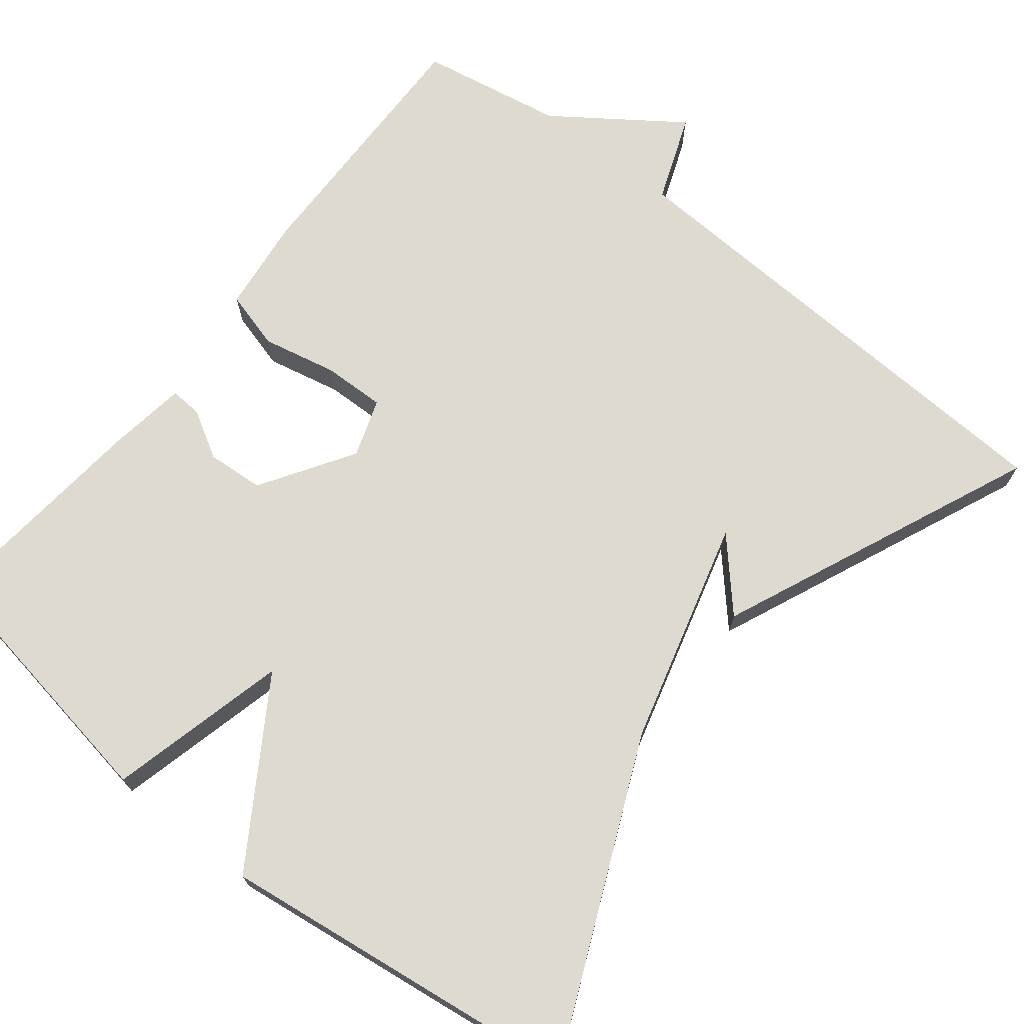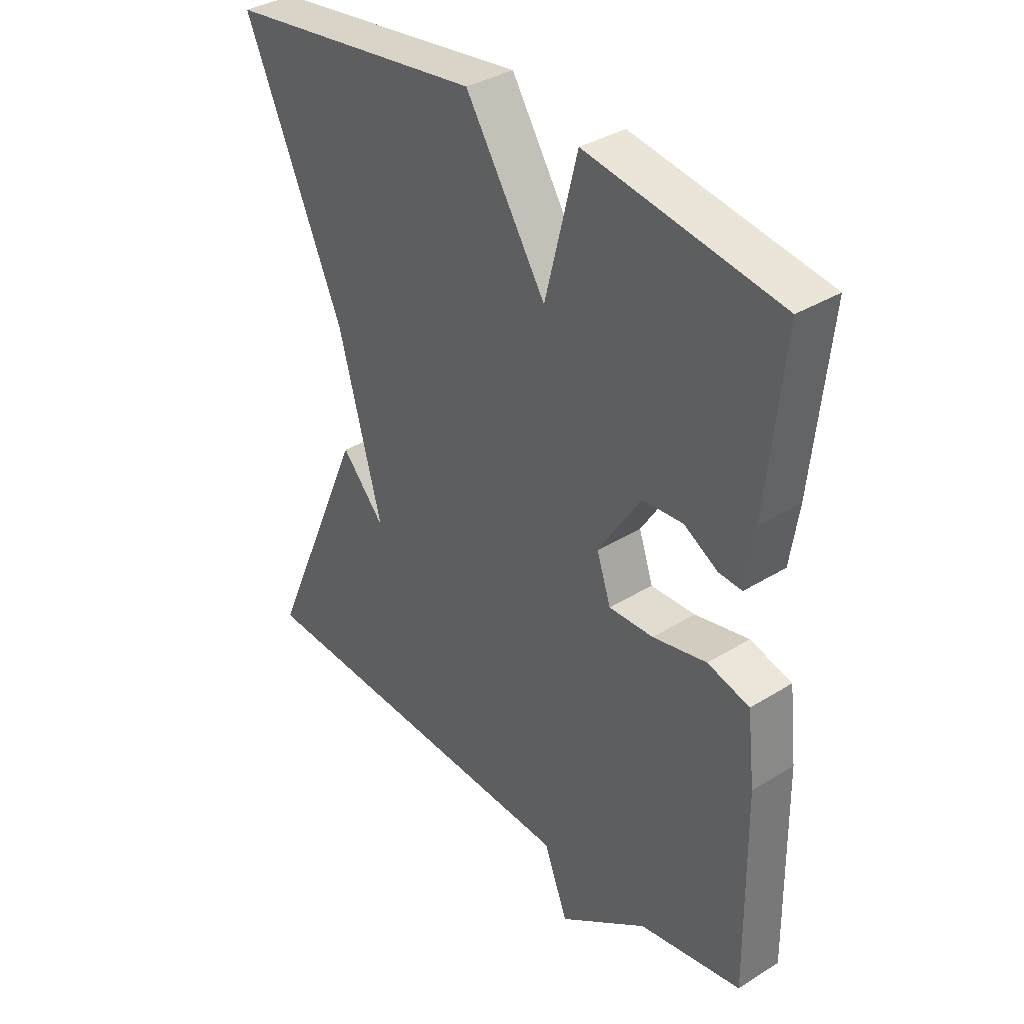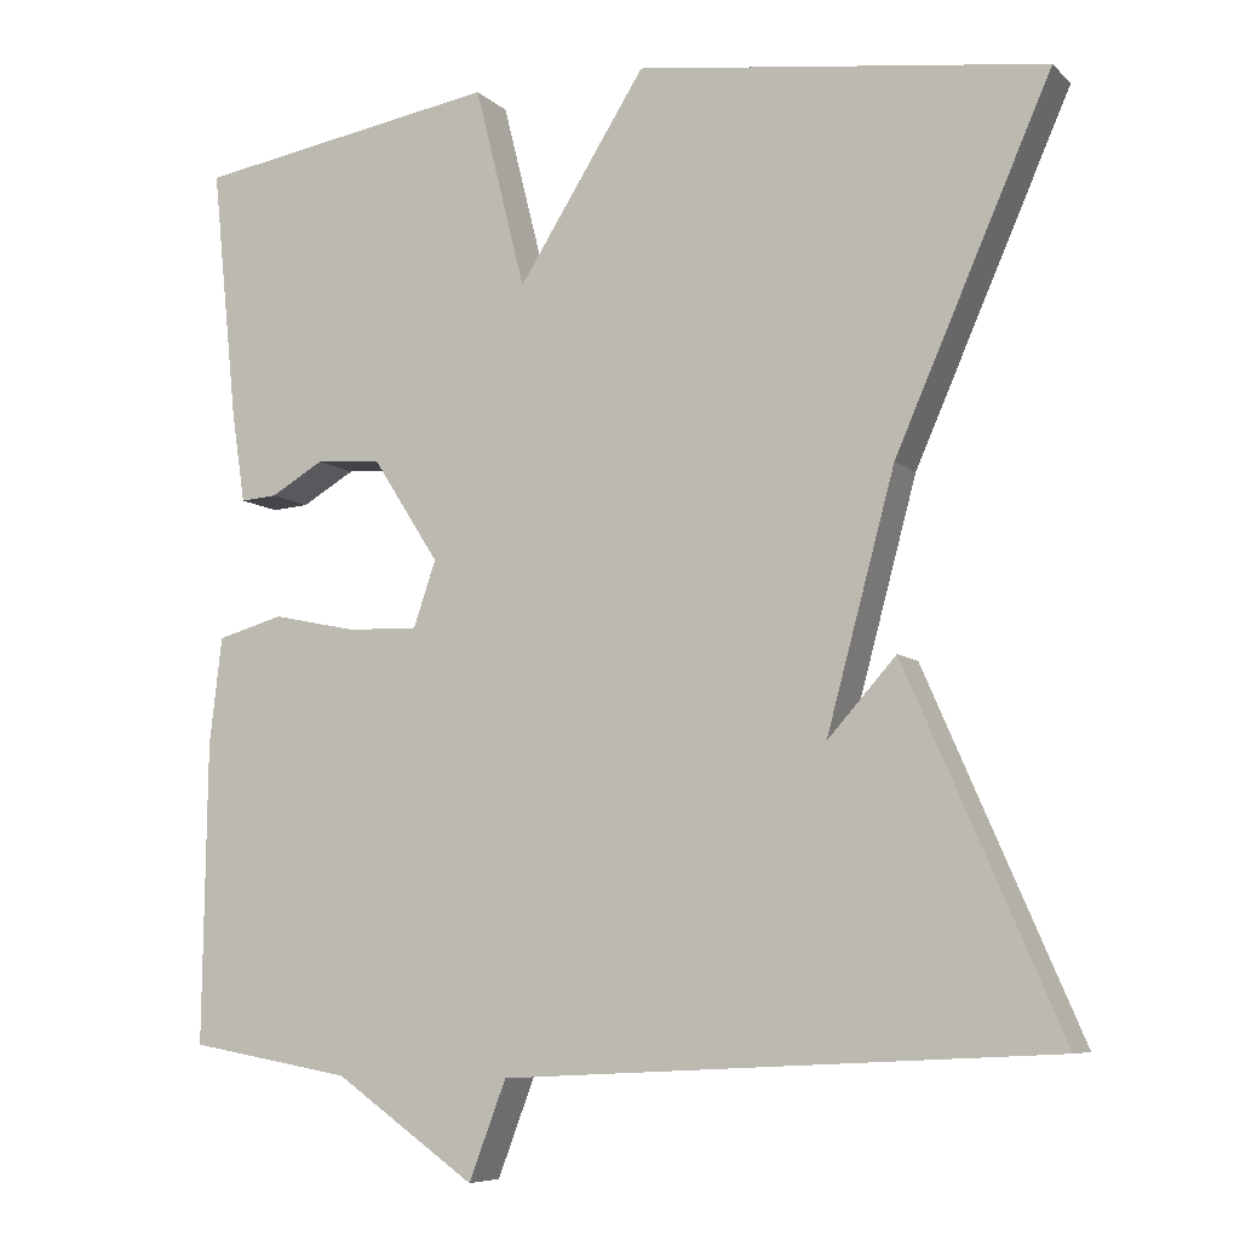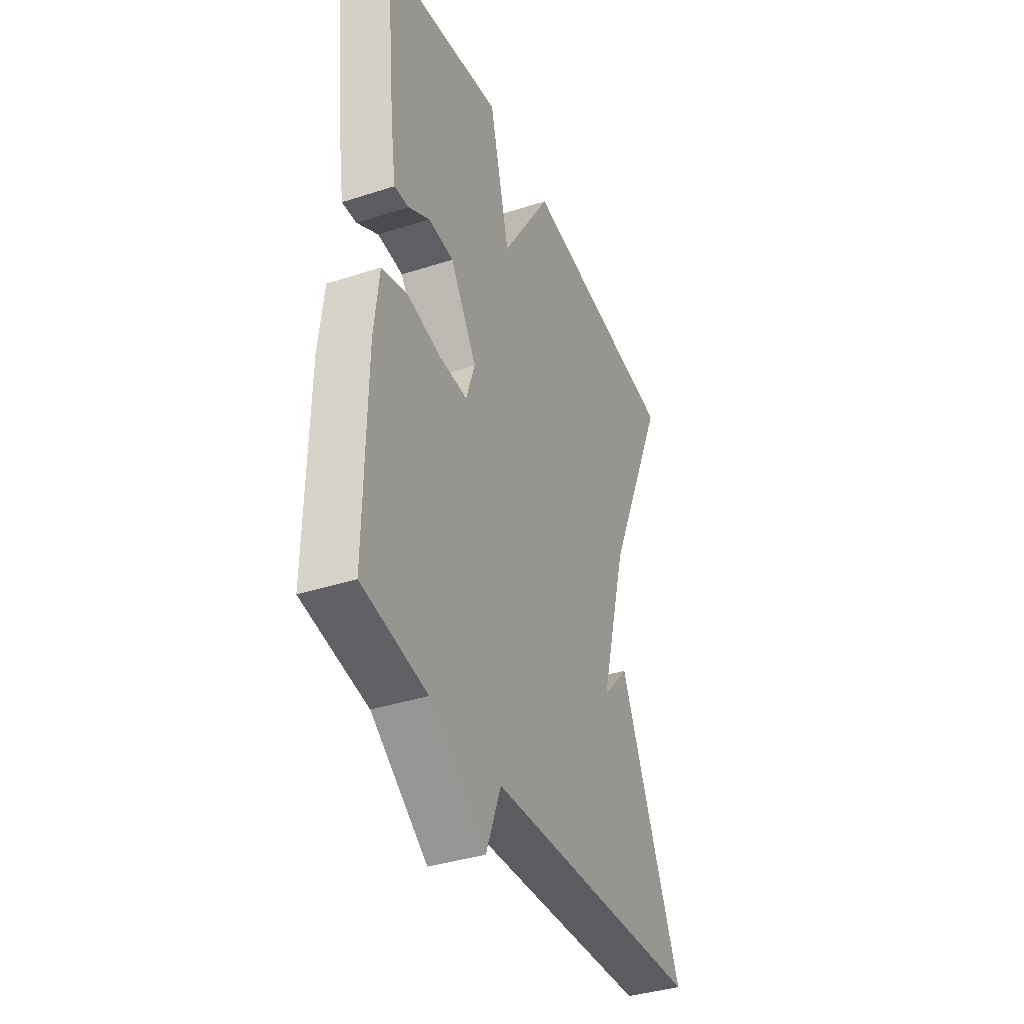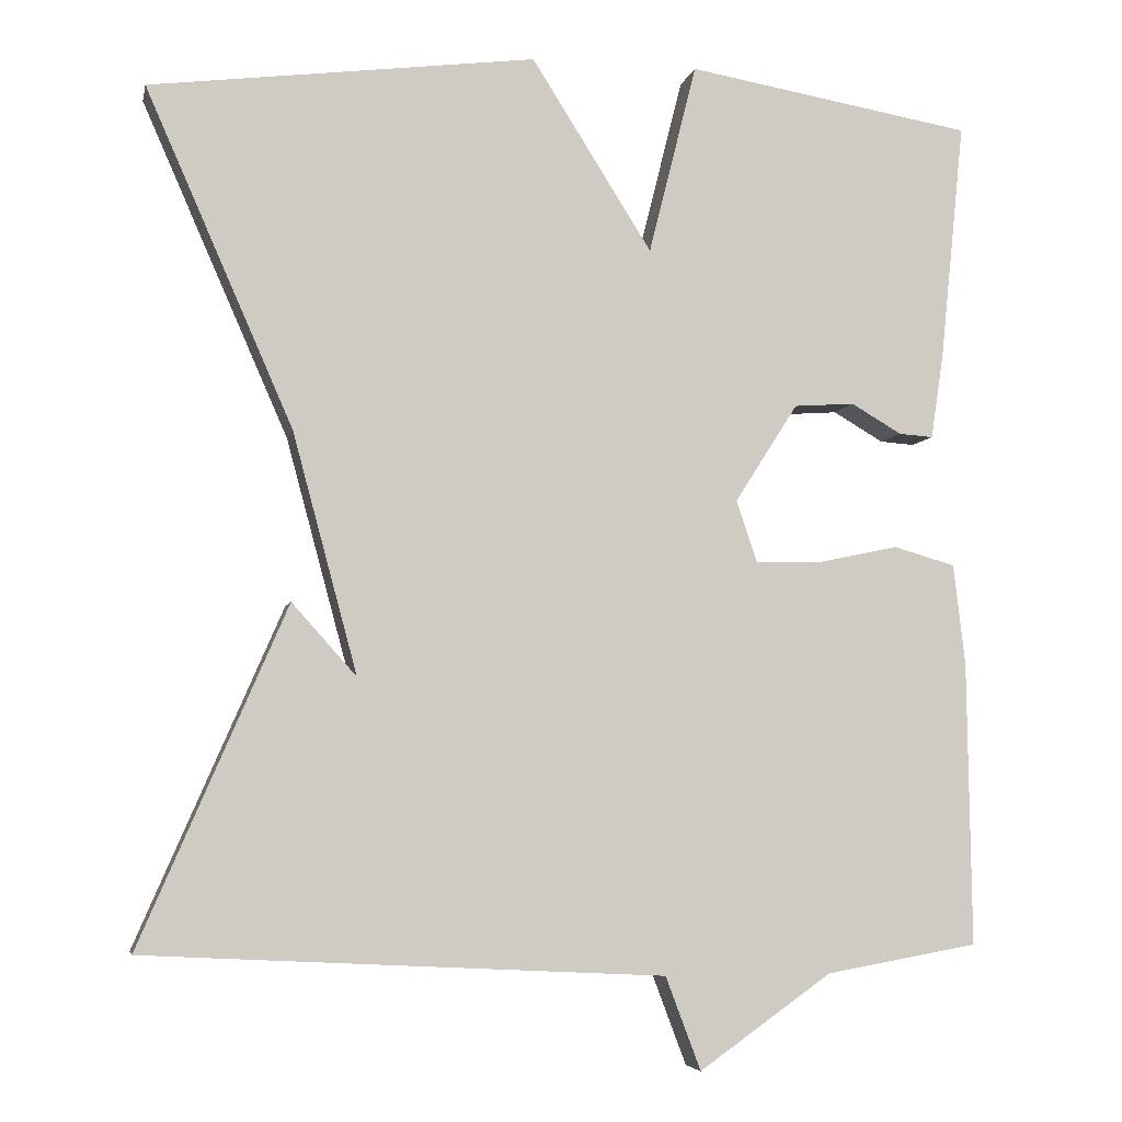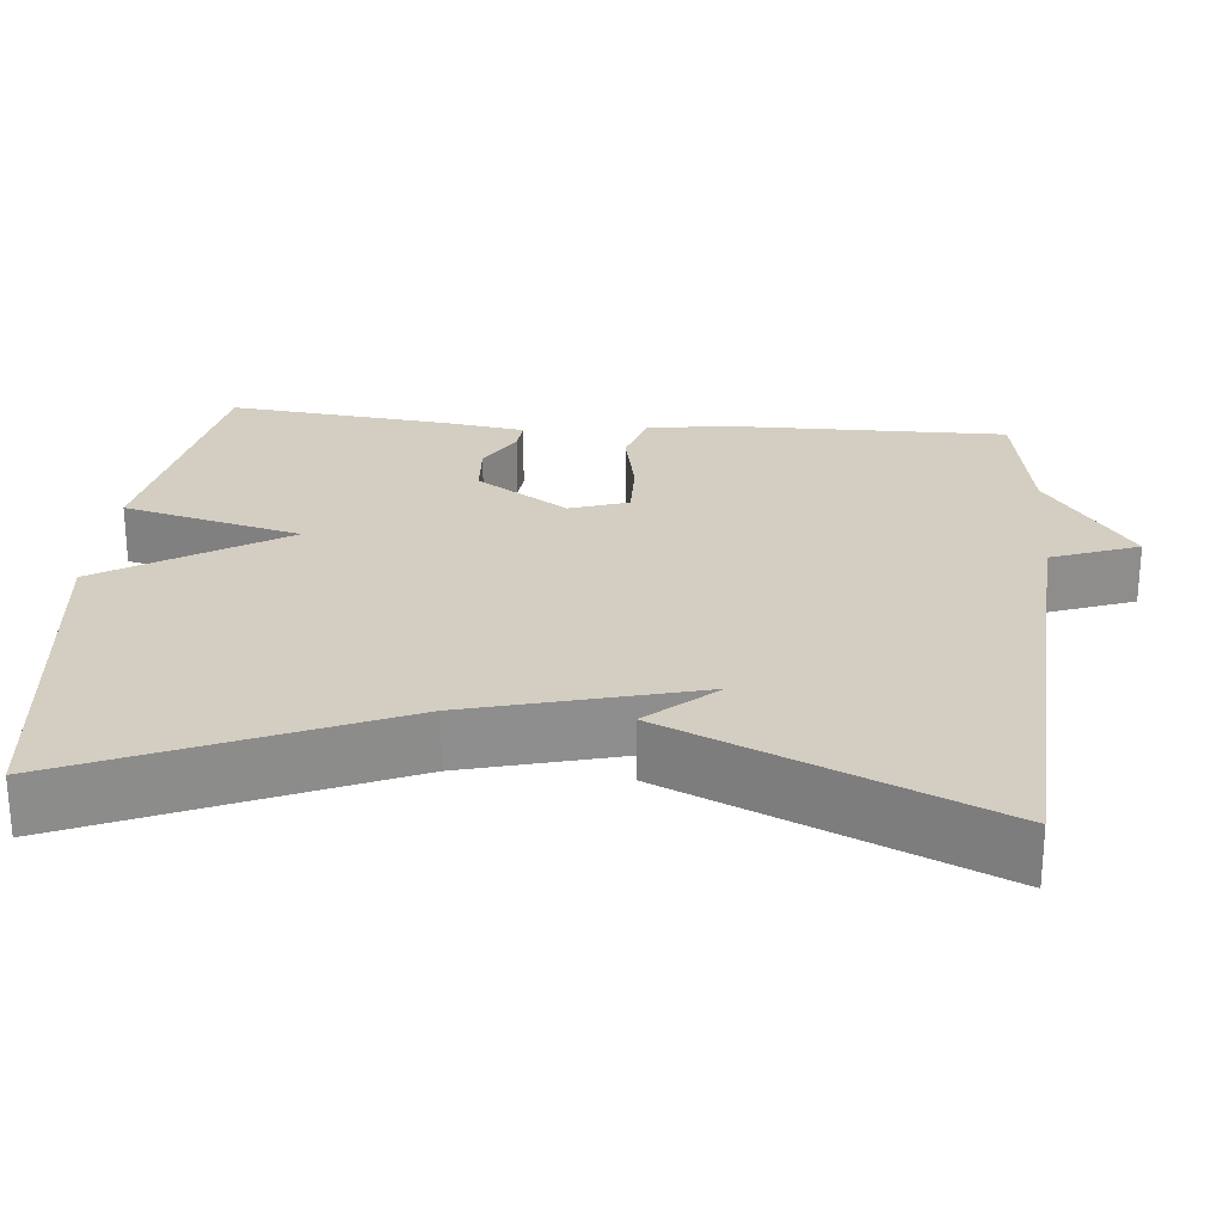
<metadata>
{"format":"obj","ext":"obj","renderer":"f3d","projection":"perspective","resolution":1024,"background":"white","views":[{"elev":70.9,"azim":38.2,"up":"+Y"},{"elev":35.6,"azim":-129.4,"up":"+Z"},{"elev":-7.4,"azim":24.1,"up":"+Z"},{"elev":-37.9,"azim":-67.6,"up":"+Z"},{"elev":-5.3,"azim":168.3,"up":"+Z"},{"elev":25.3,"azim":95.5,"up":"+Y"}]}
</metadata>
<code>
v -0.5 0.07 -0.5
v -0.495 0.07 -0.163
v -0.481 0.07 -0.042
v -0.407 0.07 -0.021
v -0.312 0.07 -0.041
v -0.233 0.07 -0.043
v -0.208 0.07 0.031
v -0.283 0.07 0.148
v -0.355 0.07 0.153
v -0.415 0.07 0.118
v -0.456 0.07 0.115
v -0.471 0.07 0.215
v -0.5 0.07 0.5
v -0.159 0.07 0.558
v -0.102 0.07 0.331
v 0.041 0.07 0.558
v 0.5 0.07 0.5
v 0.325 0.07 0.101
v 0.248 0.07 -0.185
v 0.325 0.07 -0.099
v 0.5 0.07 -0.5
v -0.118 0.07 -0.532
v -0.16 0.07 -0.643
v -0.318 0.07 -0.532
v -0.5 0 -0.5
v -0.495 0 -0.163
v -0.481 0 -0.042
v -0.407 0 -0.021
v -0.312 0 -0.041
v -0.233 0 -0.043
v -0.208 0 0.031
v -0.283 0 0.148
v -0.355 0 0.153
v -0.415 0 0.118
v -0.456 0 0.115
v -0.471 0 0.215
v -0.5 0 0.5
v -0.159 0 0.558
v -0.102 0 0.331
v 0.041 0 0.558
v 0.5 0 0.5
v 0.325 0 0.101
v 0.248 0 -0.185
v 0.325 0 -0.099
v 0.5 0 -0.5
v -0.118 0 -0.532
v -0.16 0 -0.643
v -0.318 0 -0.532
f 22 23 24
f 3 4 5
f 2 3 5
f 1 2 5
f 24 1 5
f 22 24 5
f 21 22 5 6
f 19 20 21
f 19 21 6 7
f 18 19 7 8
f 15 16 17 18
f 15 18 8
f 13 14 15
f 12 13 15
f 11 12 15
f 10 11 15
f 9 10 15
f 8 9 15
f 48 47 46
f 29 28 27
f 29 27 26
f 29 26 25
f 29 25 48
f 29 48 46
f 30 29 46 45
f 45 44 43
f 31 30 45 43
f 32 31 43 42
f 42 41 40 39
f 32 42 39
f 39 38 37
f 39 37 36
f 39 36 35
f 39 35 34
f 39 34 33
f 39 33 32
f 1 25 26 2
f 2 26 27 3
f 3 27 28 4
f 4 28 29 5
f 5 29 30 6
f 6 30 31 7
f 7 31 32 8
f 8 32 33 9
f 9 33 34 10
f 10 34 35 11
f 11 35 36 12
f 12 36 37 13
f 13 37 38 14
f 14 38 39 15
f 15 39 40 16
f 16 40 41 17
f 17 41 42 18
f 18 42 43 19
f 19 43 44 20
f 20 44 45 21
f 21 45 46 22
f 22 46 47 23
f 23 47 48 24
f 24 48 25 1

</code>
